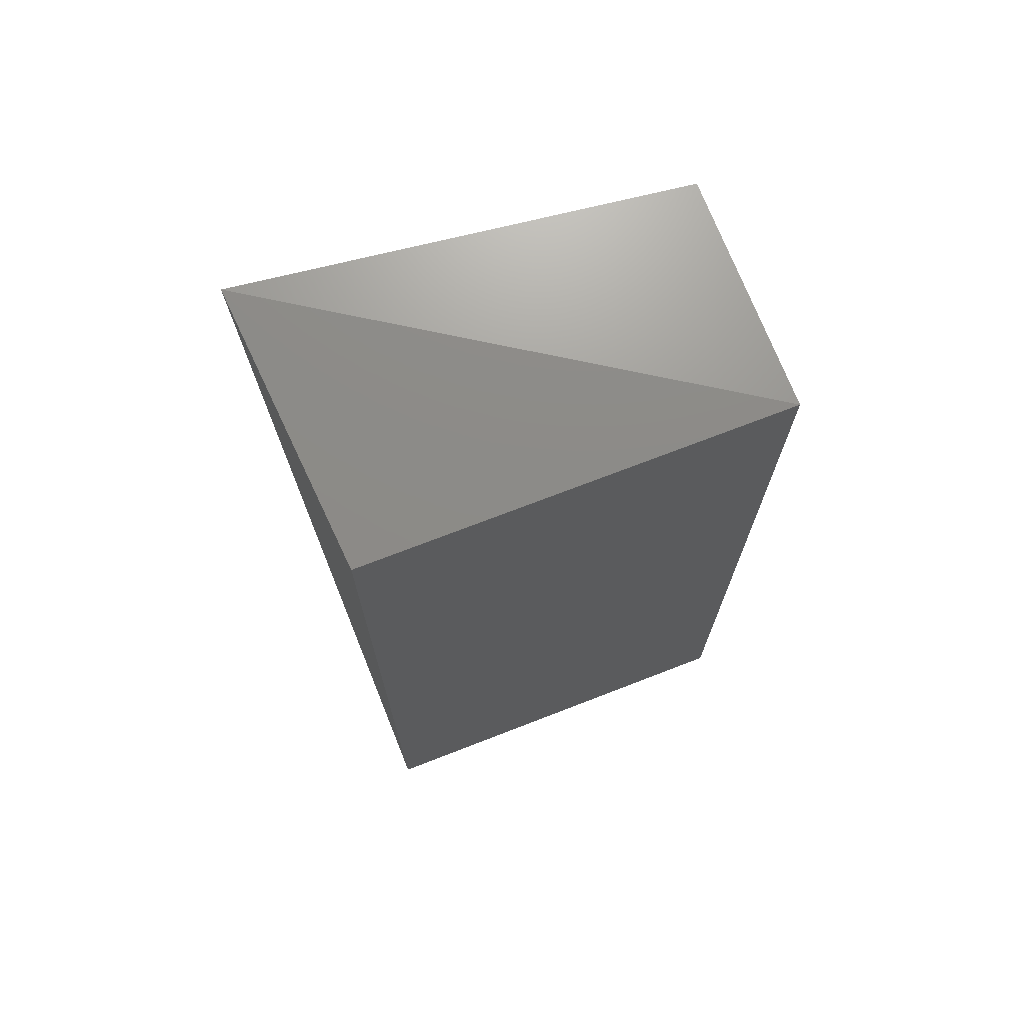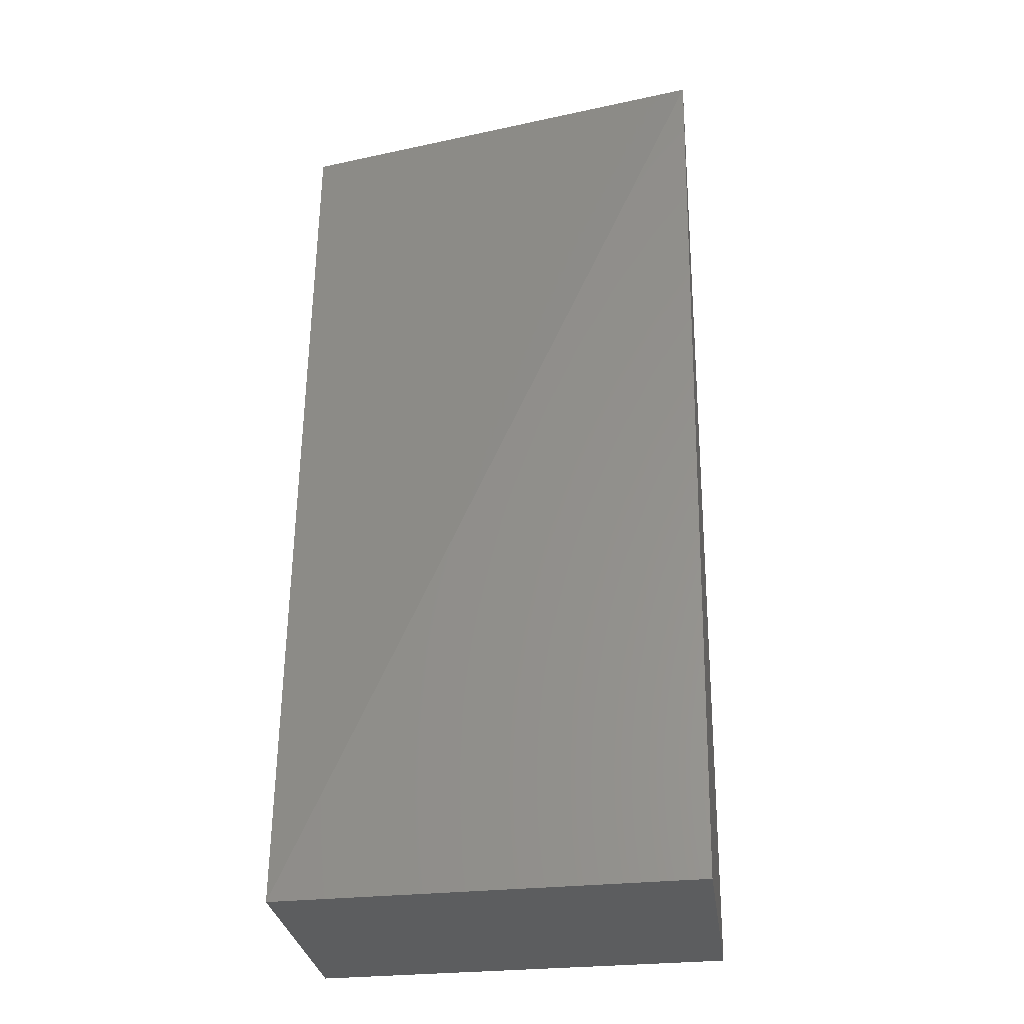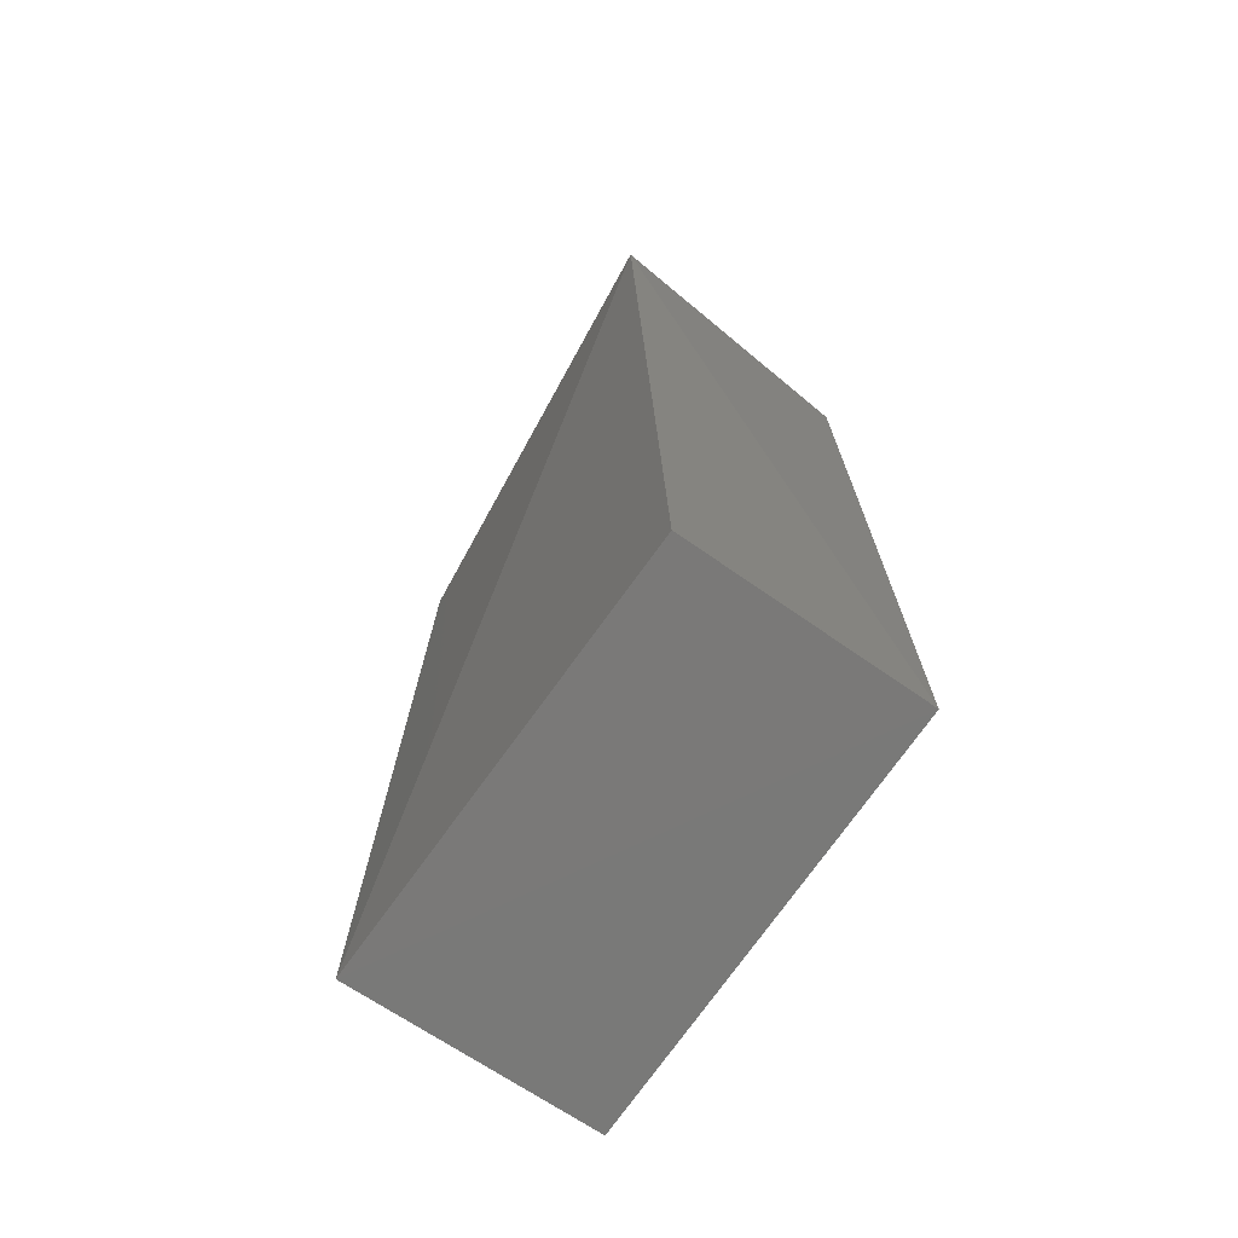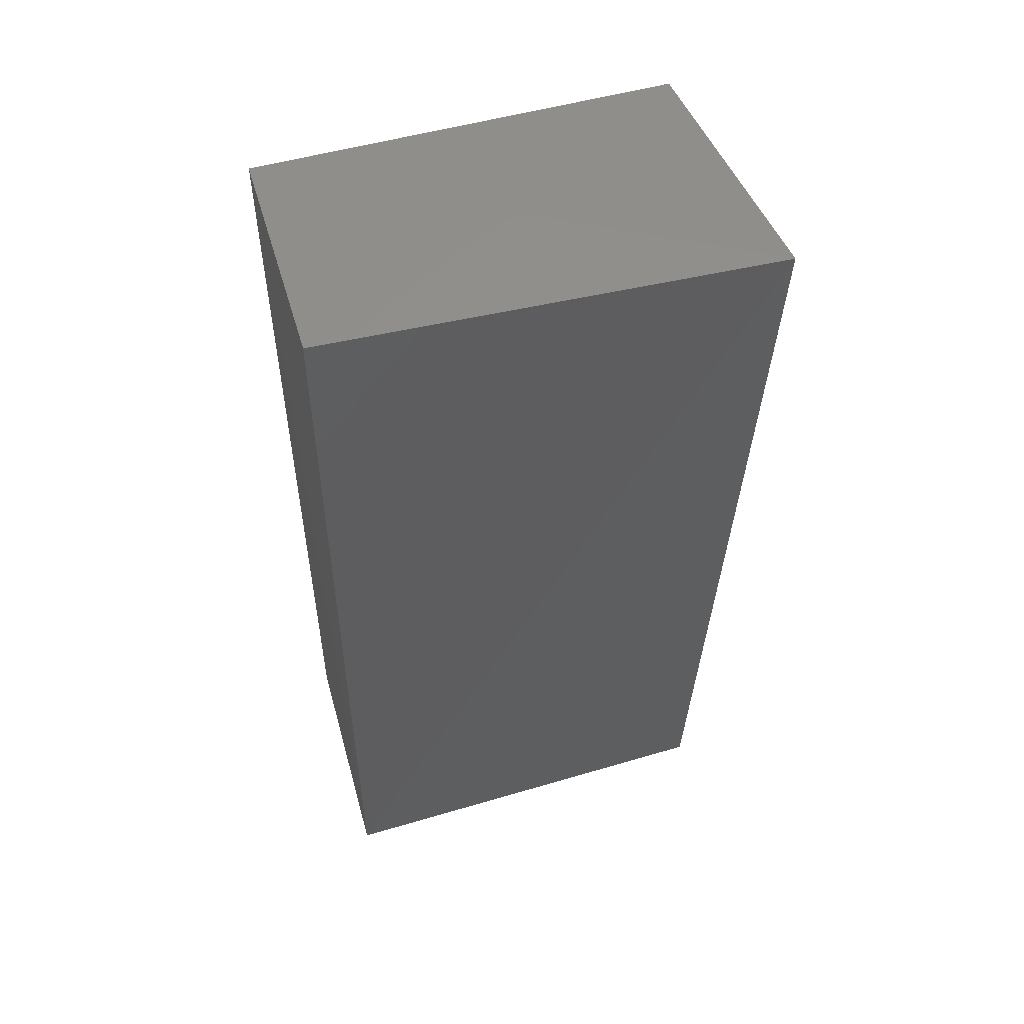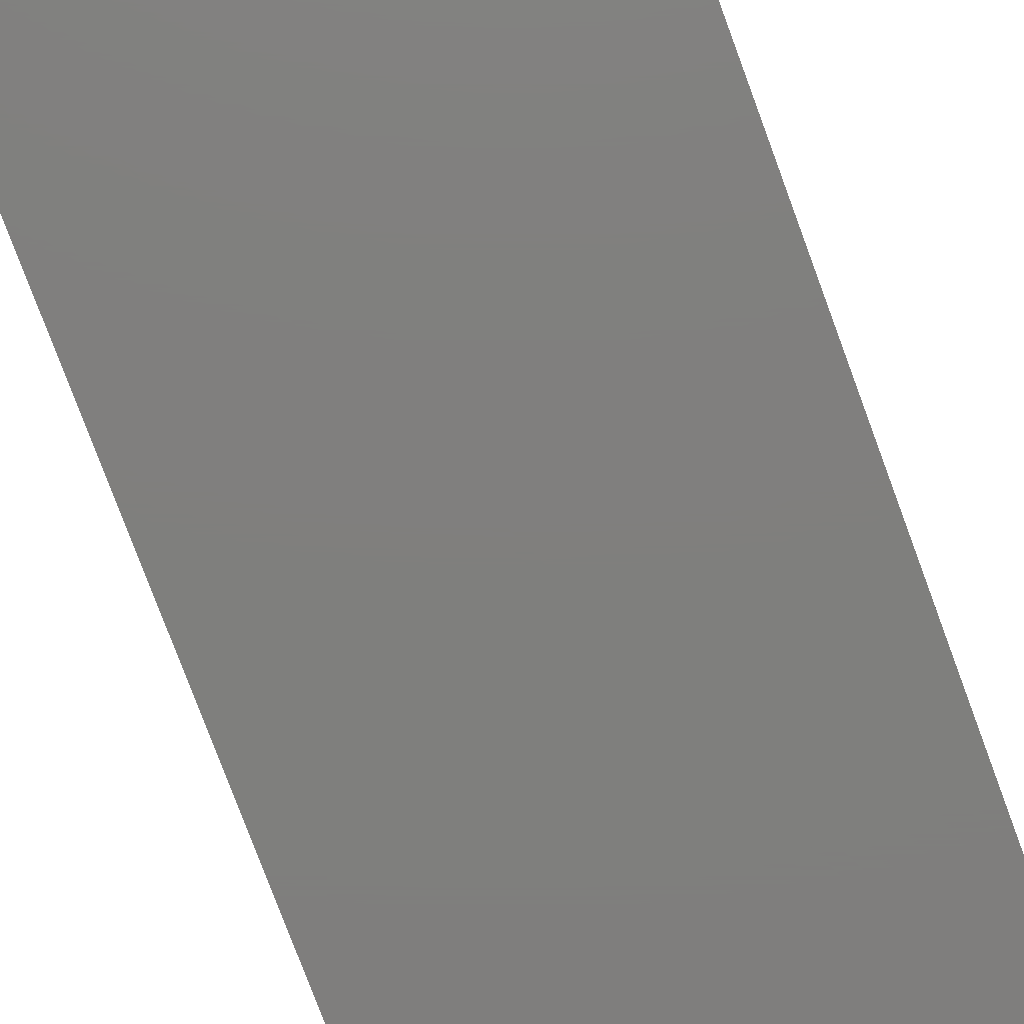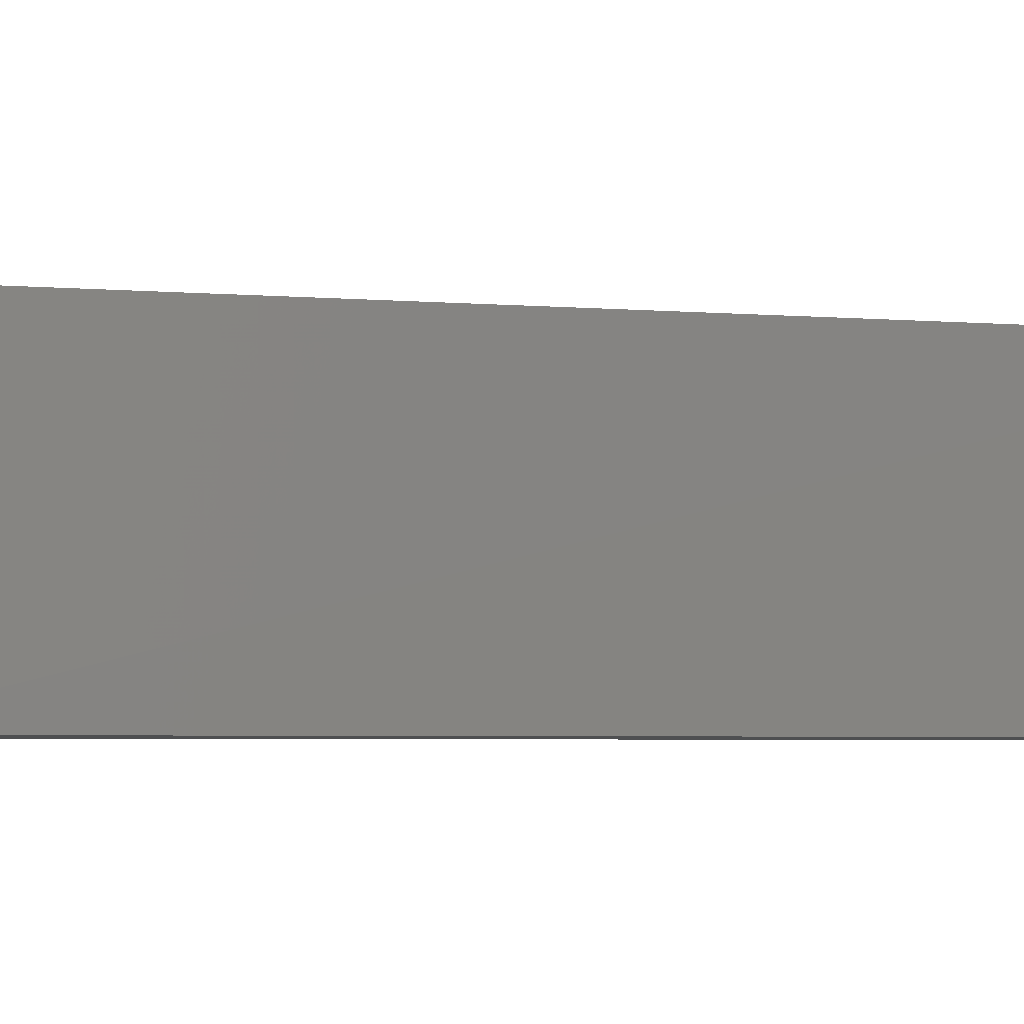
<metadata>
{"format":"stl","ext":"stl","renderer":"f3d","projection":"perspective","resolution":1024,"background":"white","views":[{"elev":71.8,"azim":-21.2,"up":"+Z"},{"elev":-32.0,"azim":-172.1,"up":"+Z"},{"elev":-72.1,"azim":-124.7,"up":"+Z"},{"elev":54.1,"azim":163.6,"up":"+Z"},{"elev":-79.1,"azim":20.4,"up":"+Y"},{"elev":-4.0,"azim":70.3,"up":"+Y"}]}
</metadata>
<code>
# stl→obj: 8 verts, 12 faces
v -6.879 5.115 13.79
v -6.879 3.444 13.79
v -6.852 5.163 7.078
v -10.04 5.428 13.98
v -9.887 5.115 7.103
v -6.879 3.444 7.103
v -9.887 3.444 13.79
v -9.887 3.444 7.103
f 1 2 3
f 4 2 1
f 4 1 3
f 4 3 5
f 6 3 2
f 7 2 4
f 7 6 2
f 8 5 3
f 8 3 6
f 8 6 7
f 8 7 4
f 8 4 5

</code>
